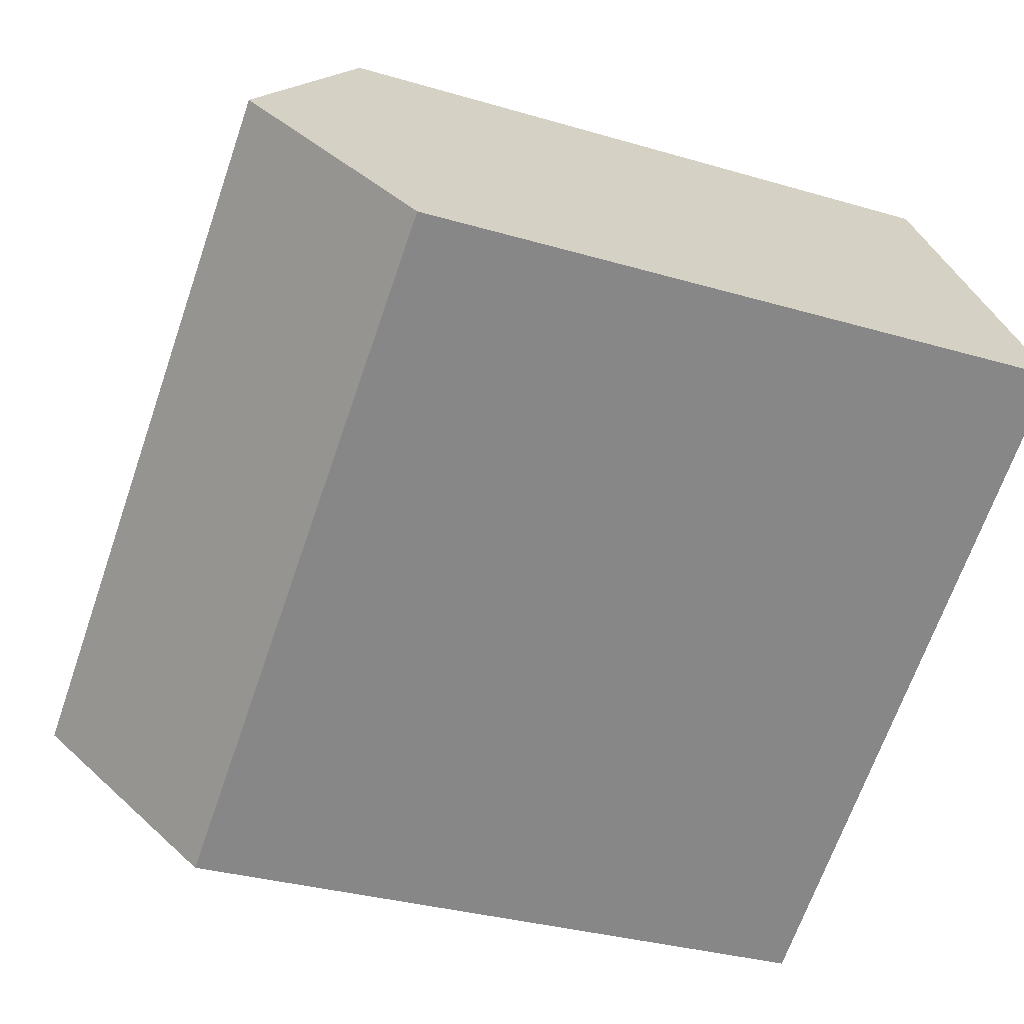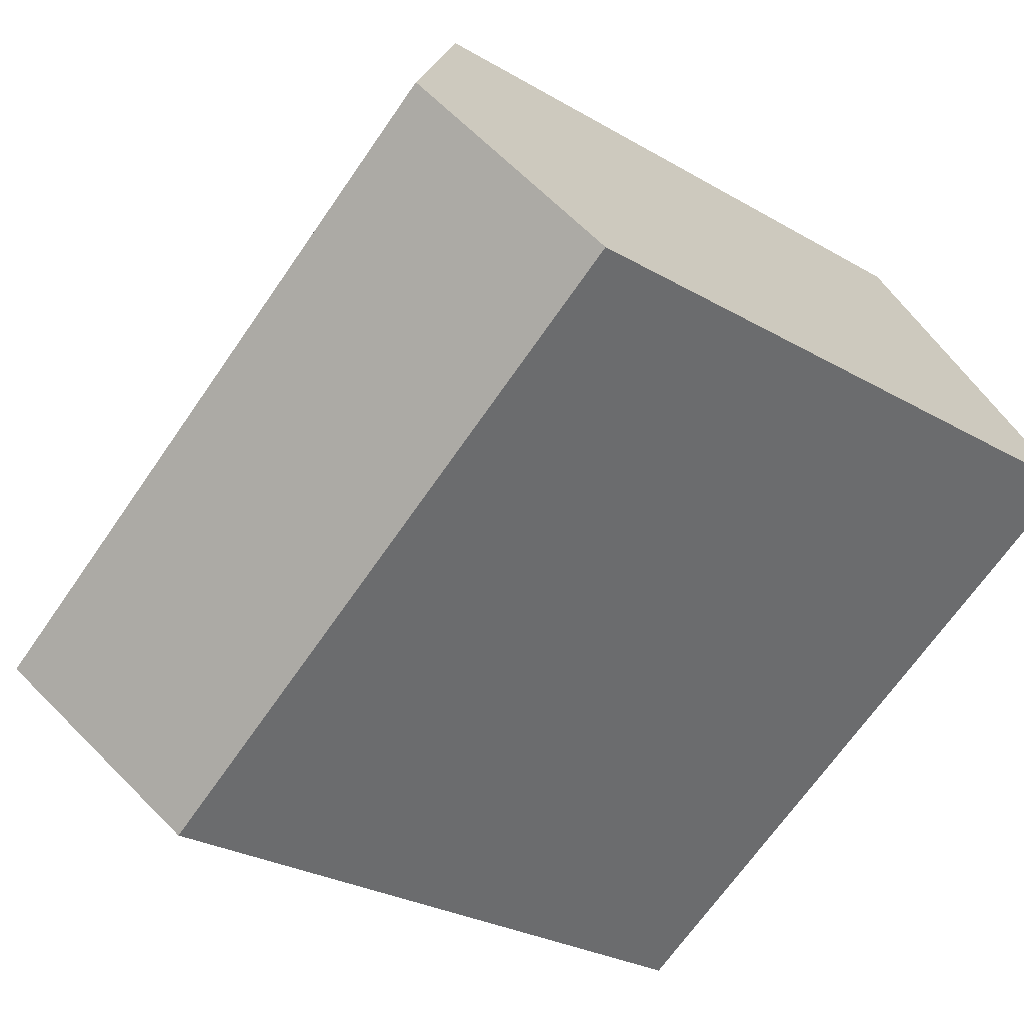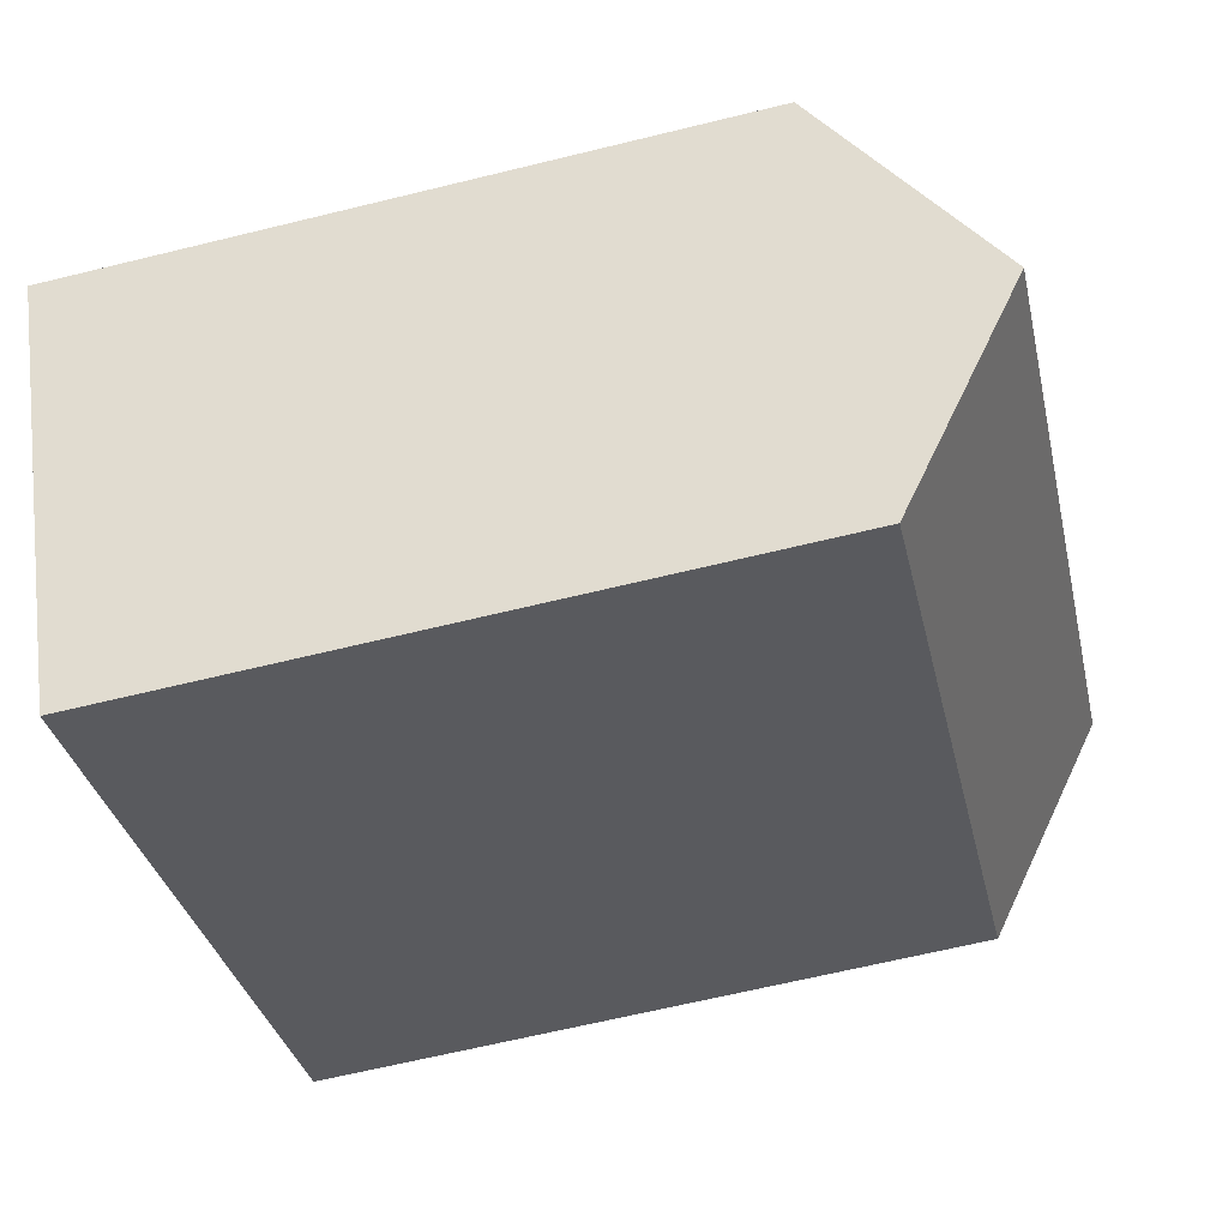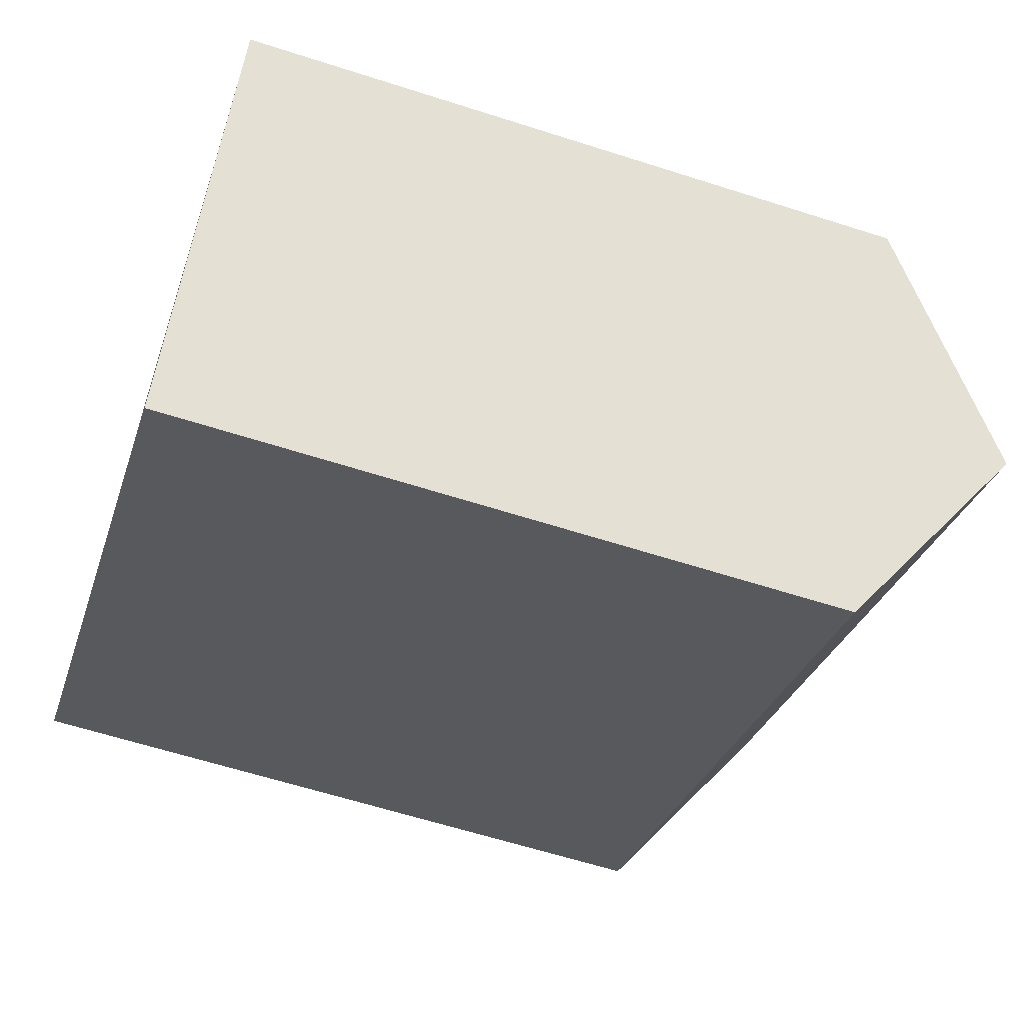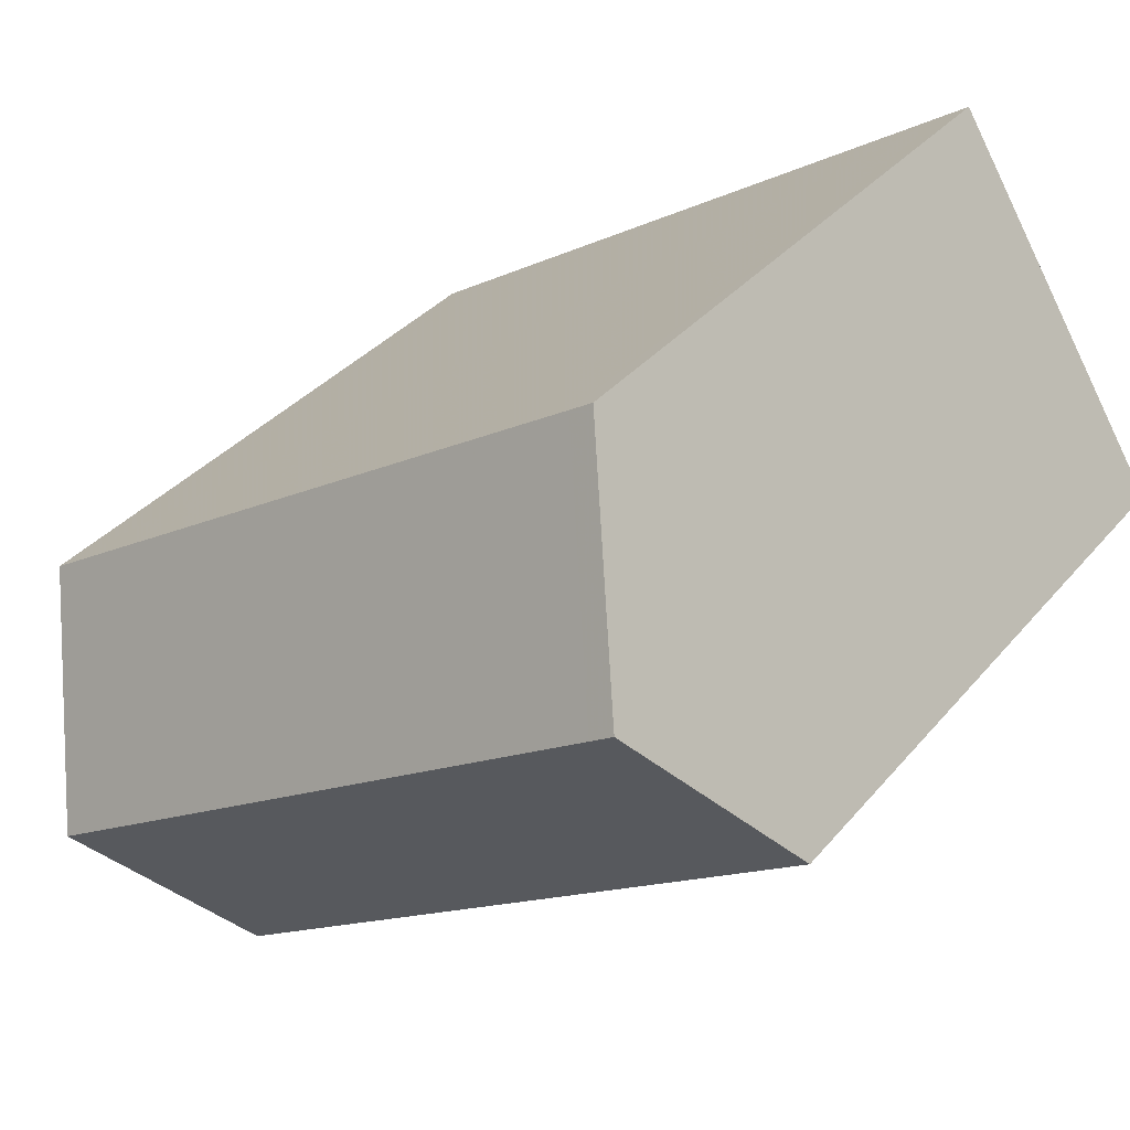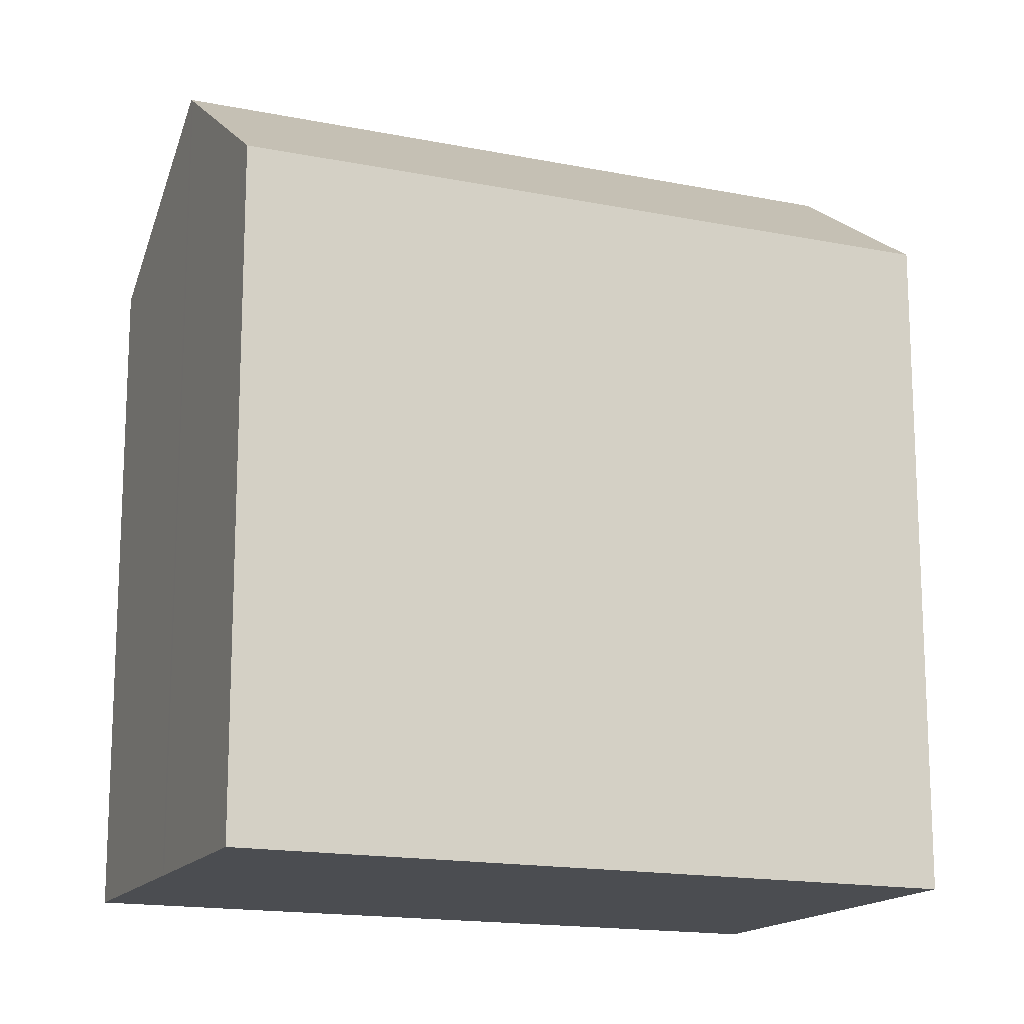
<metadata>
{"format":"obj","ext":"obj","renderer":"f3d","projection":"perspective","resolution":1024,"background":"white","views":[{"elev":-32.0,"azim":67.4,"up":"+Y"},{"elev":-27.3,"azim":47.9,"up":"+Y"},{"elev":-64.5,"azim":-76.1,"up":"+Y"},{"elev":-61.1,"azim":-108.2,"up":"+Y"},{"elev":34.4,"azim":33.6,"up":"+Y"},{"elev":-15.8,"azim":9.0,"up":"+Z"}]}
</metadata>
<code>
v -1158 -1913 7.473
v -1151 -1909 7.462
v -1148 -1913 7.61
v -1155 -1917 7.59
v -1156 -1915 9.127
v -1149 -1911 9.139
v -1150 -1911 9.139
v -1151 -1909 7.463
v -1156 -1915 9.127
v -1158 -1913 7.473
v -1149 -1911 9.139
v -1156 -1915 9.127
v -1150 -1911 9.139
v -1148 -1913 7.61
v -1156 -1915 9.127
v -1156 -1915 9.084
v -1148 -1913 7.62
v -1148 -1913 7.621
v -1155 -1917 7.6
v -1158 -1913 7.473
v -1158 -1913 7.473
v -1158 -1913 8.882e-16
v -1158 -1913 8.882e-16
v -1149 -1911 9.139
v -1151 -1909 7.462
v -1151 -1909 0
v -1149 -1911 1.776e-15
v -1148 -1913 7.61
v -1148 -1913 7.61
v -1148 -1913 -8.882e-16
v -1148 -1913 8.882e-16
v -1155 -1917 7.6
v -1155 -1917 7.59
v -1155 -1917 8.882e-16
v -1155 -1917 -8.882e-16
v -1158 -1913 7.473
v -1156 -1915 9.127
v -1156 -1915 0
v -1158 -1913 8.882e-16
v -1151 -1909 7.462
v -1151 -1909 7.463
v -1151 -1909 0
v -1151 -1909 0
v -1151 -1909 7.463
v -1158 -1913 7.473
v -1158 -1913 8.882e-16
v -1151 -1909 0
v -1148 -1913 7.621
v -1149 -1911 9.139
v -1149 -1911 1.776e-15
v -1148 -1913 0
v -1155 -1917 7.59
v -1148 -1913 7.61
v -1148 -1913 8.882e-16
v -1155 -1917 8.882e-16
v -1156 -1915 9.127
v -1156 -1915 9.084
v -1156 -1915 -1.776e-15
v -1156 -1915 0
v -1148 -1913 7.61
v -1148 -1913 7.621
v -1148 -1913 0
v -1148 -1913 -8.882e-16
v -1156 -1915 9.084
v -1155 -1917 7.6
v -1155 -1917 -8.882e-16
v -1156 -1915 -1.776e-15
v -1158 -1913 0
v -1151 -1909 0
v -1148 -1913 0
v -1155 -1917 0
f 8 2 6 7
f 10 8 7 9
f 9 5 1 10
f 18 3 14 17
f 17 14 4 19
f 16 12 15
f 17 13 11 18
f 19 16 15 13 17
f 21 22 23 20
f 25 26 27 24
f 29 30 31 28
f 33 34 35 32
f 37 38 39 36
f 41 42 43 40
f 45 46 47 44
f 49 50 51 48
f 53 54 55 52
f 57 58 59 56
f 61 62 63 60
f 65 66 67 64
f 69 70 71 68

</code>
